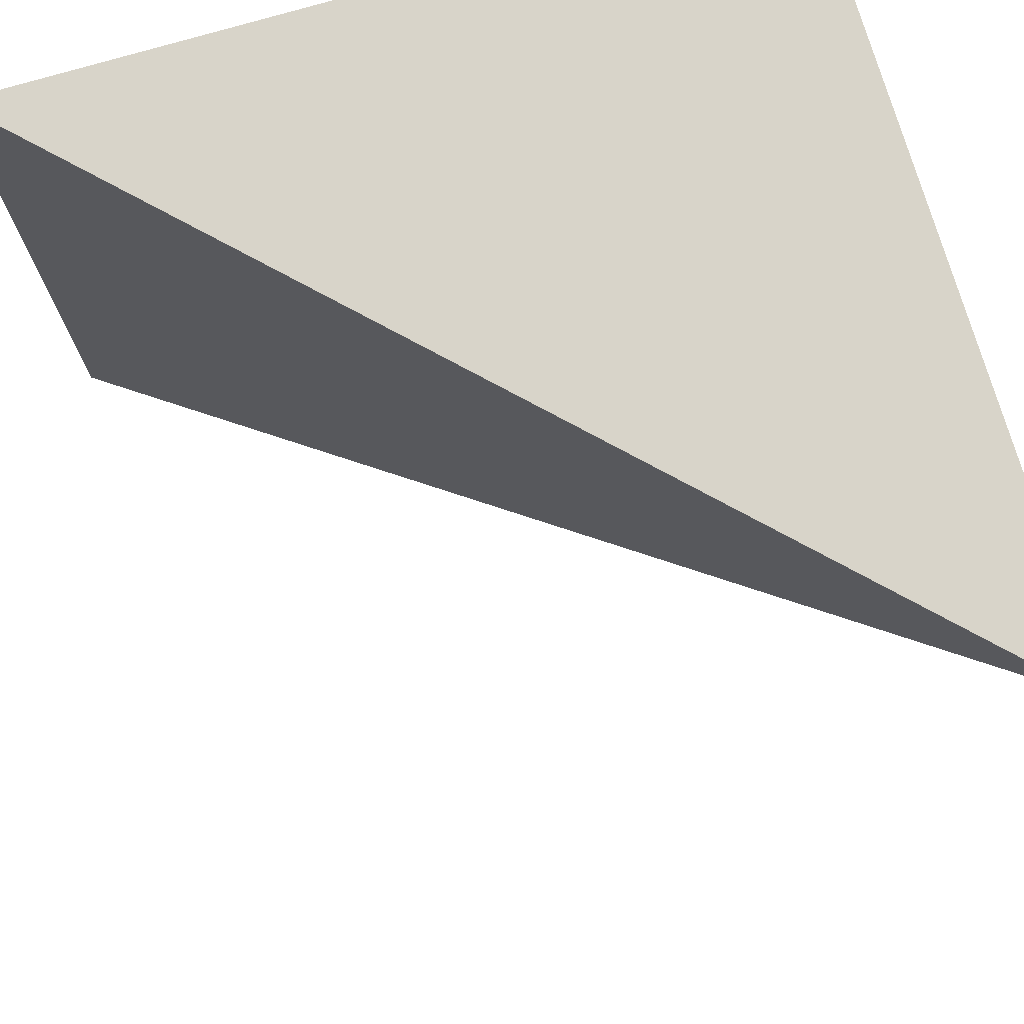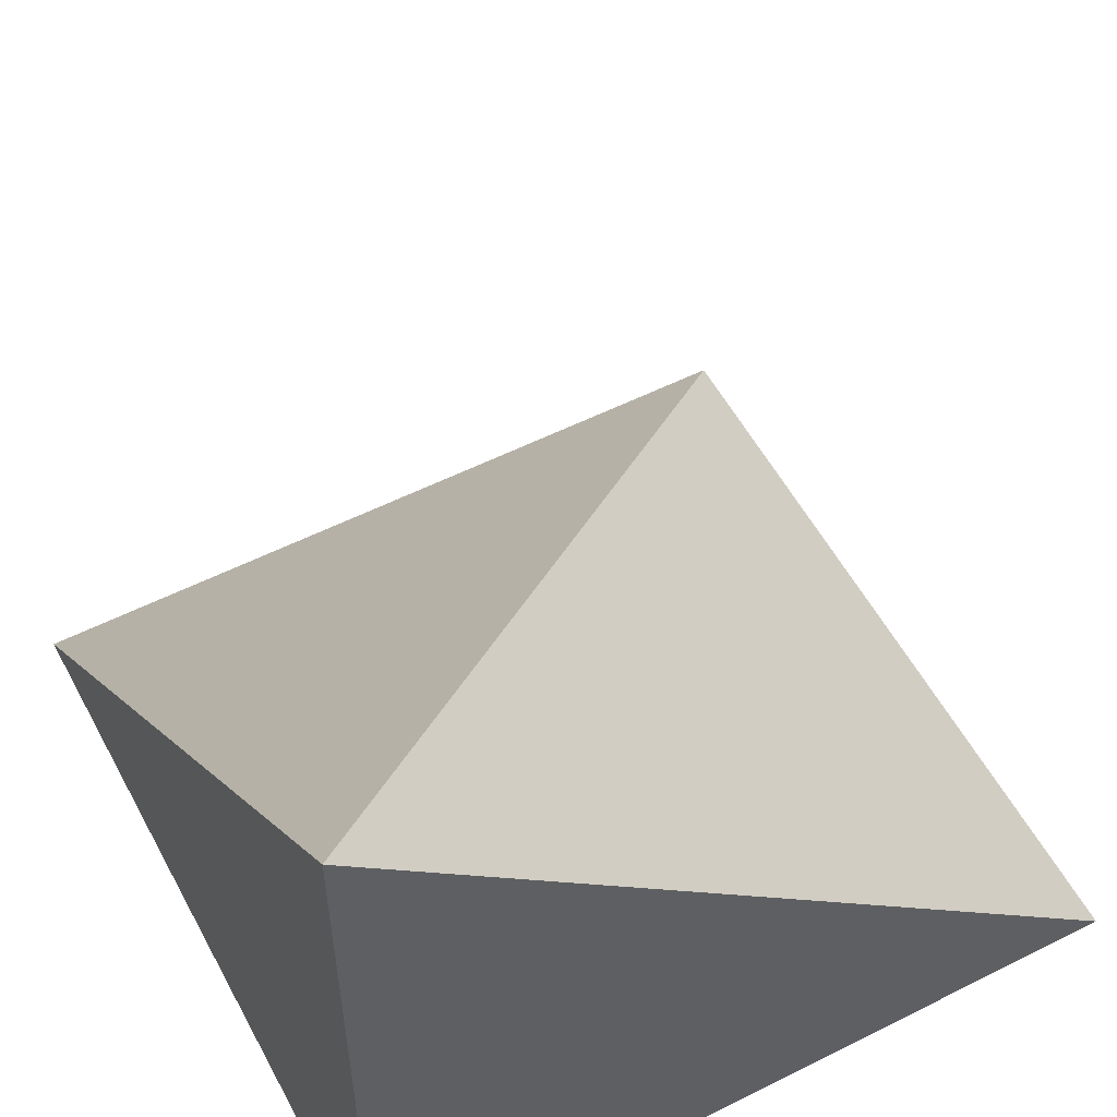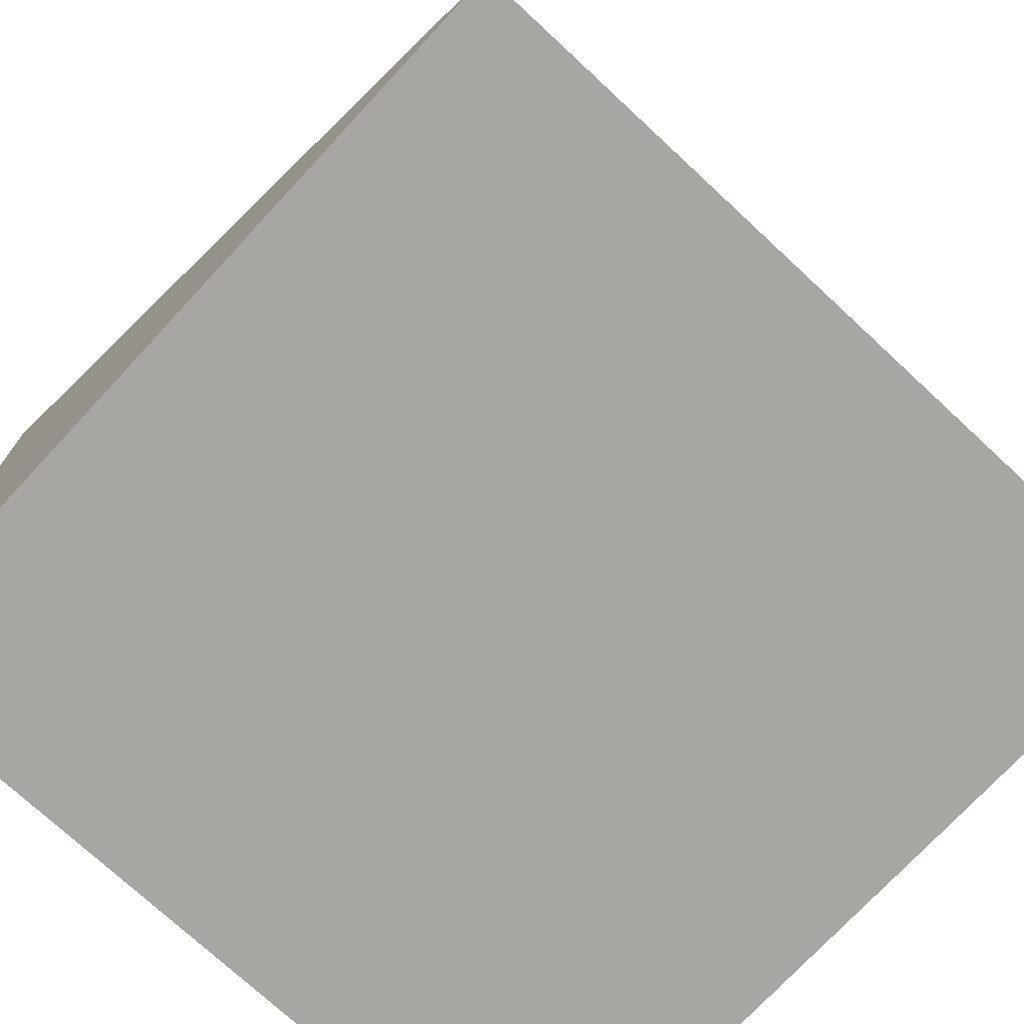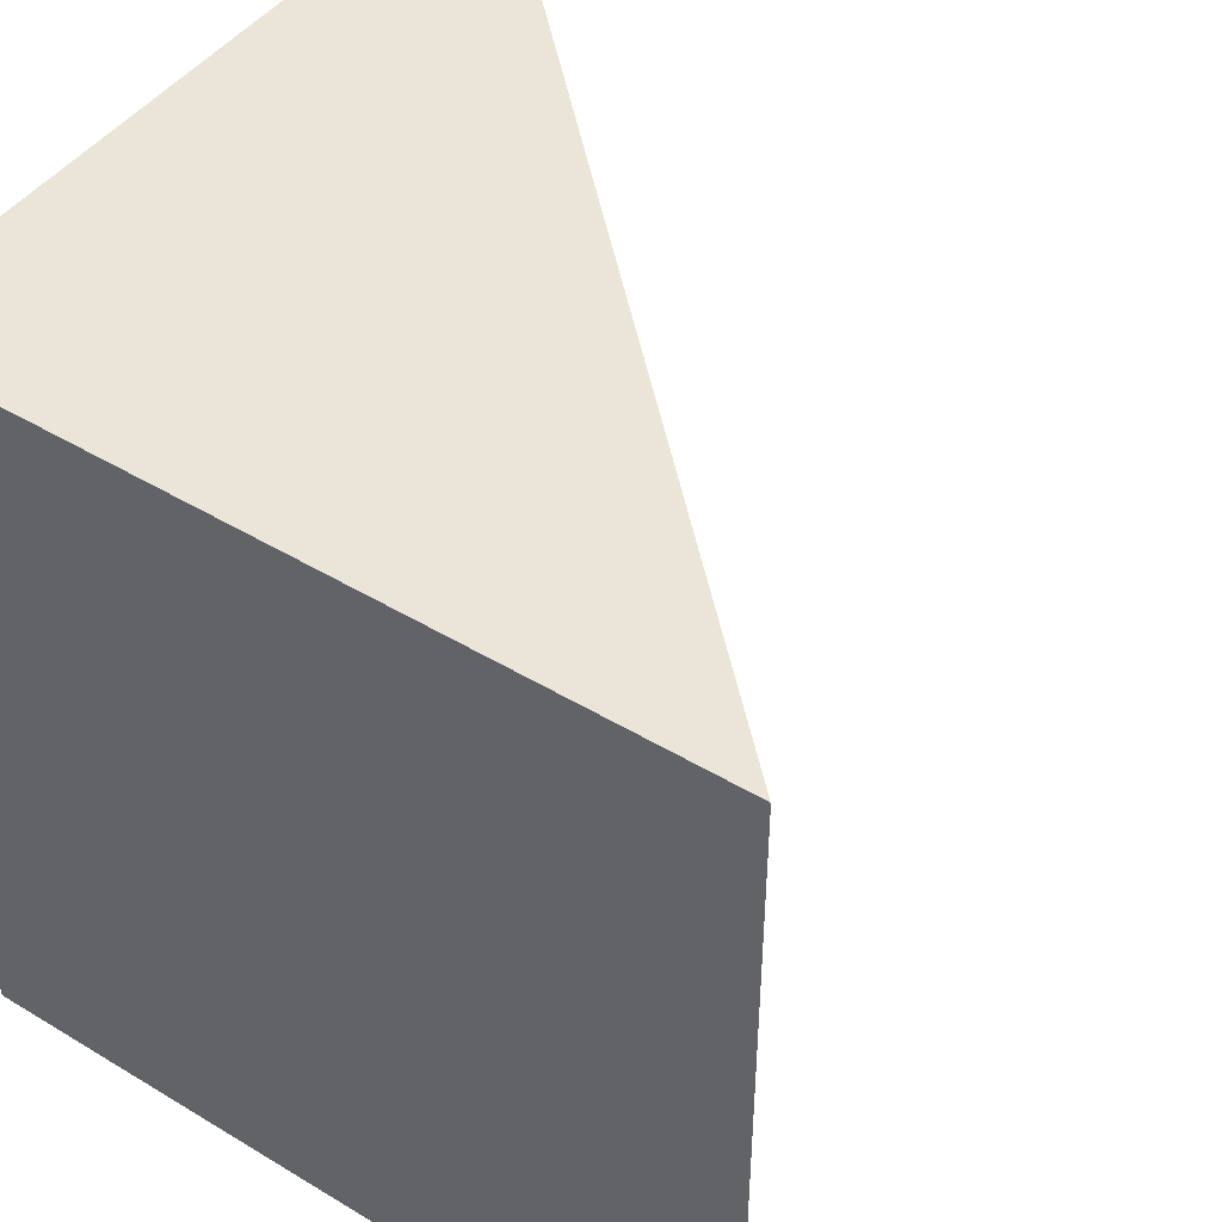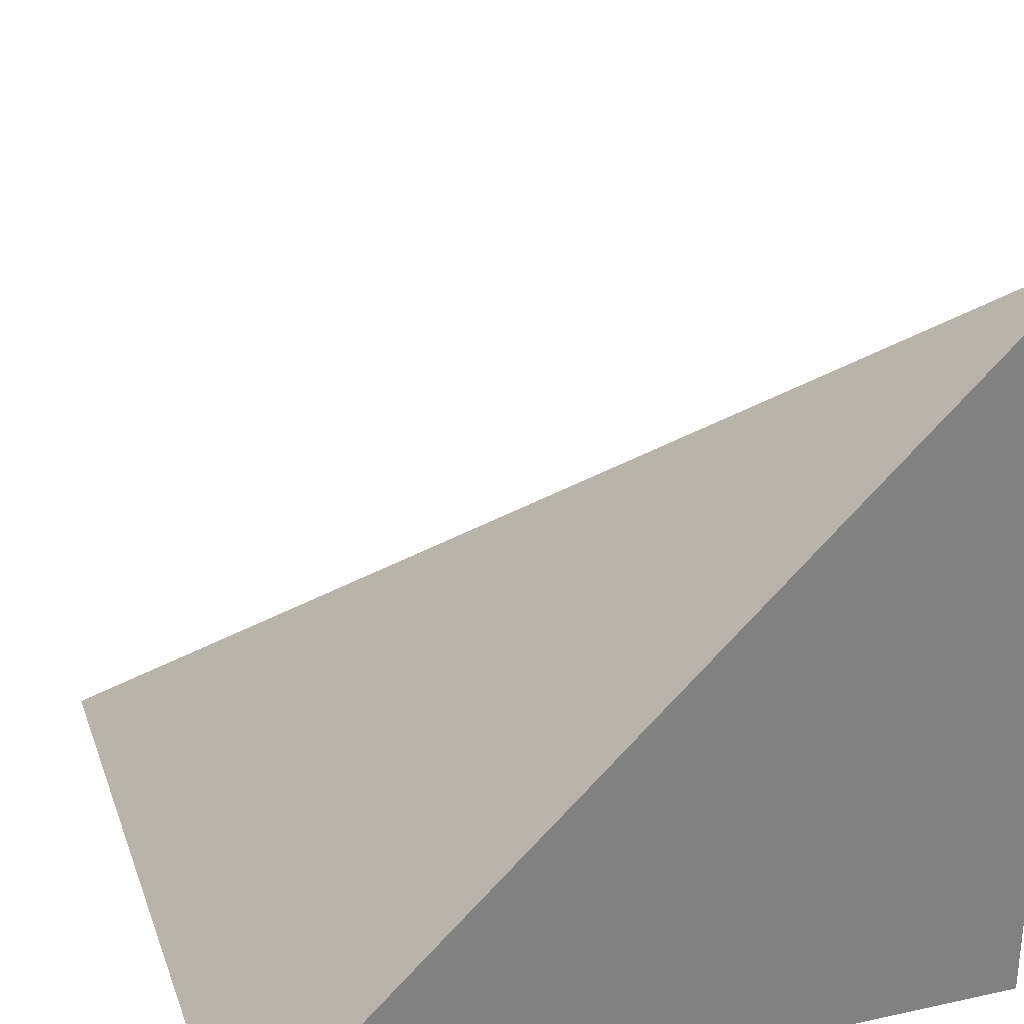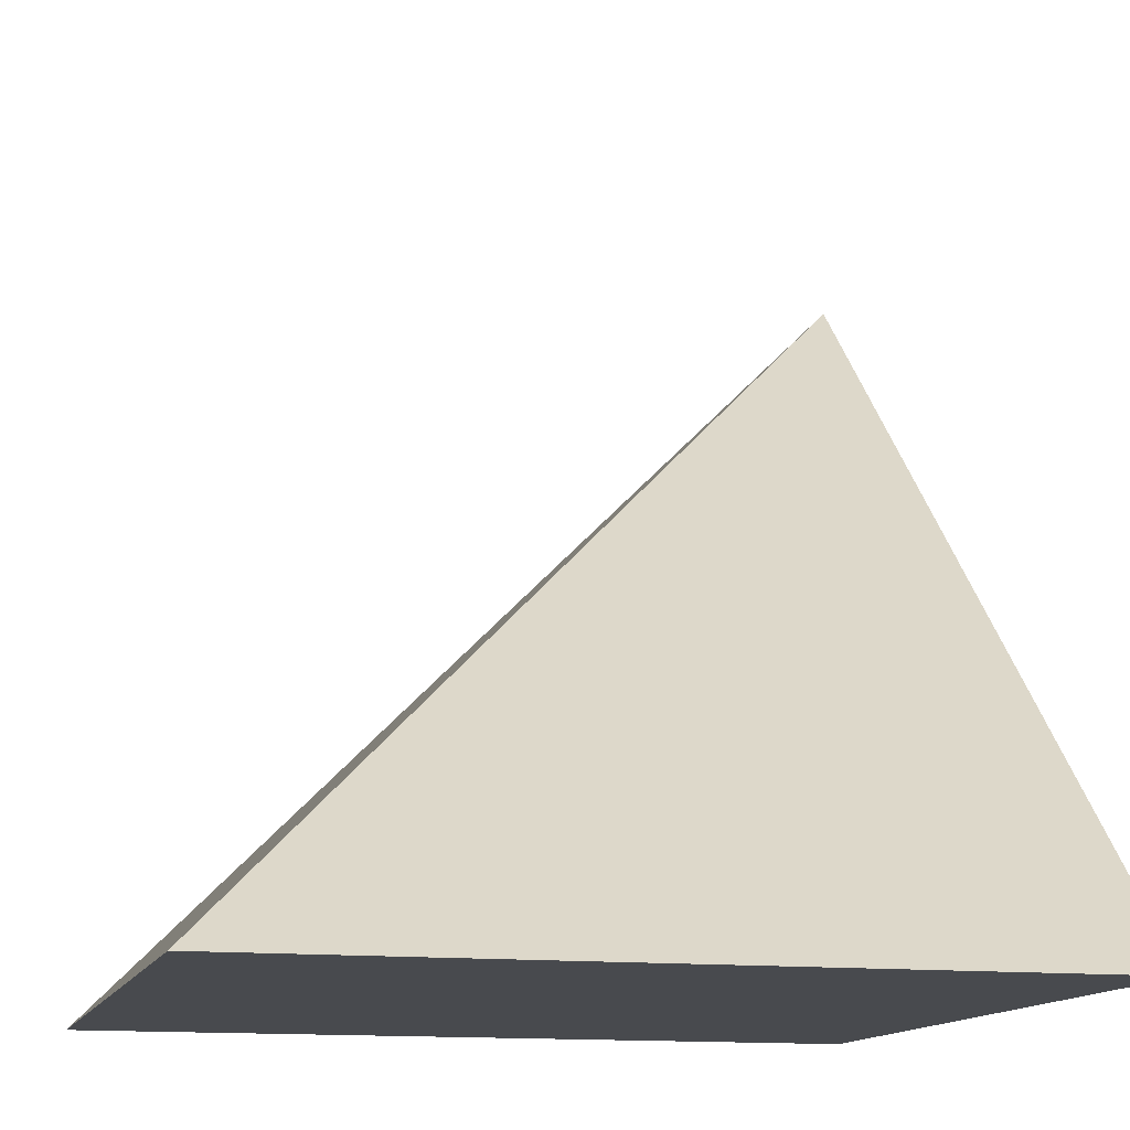
<metadata>
{"format":"obj","ext":"obj","renderer":"f3d","projection":"perspective","resolution":1024,"background":"white","views":[{"elev":75.1,"azim":163.6,"up":"+Z"},{"elev":55.2,"azim":-27.9,"up":"+Y"},{"elev":-74.0,"azim":47.1,"up":"+Y"},{"elev":45.9,"azim":34.7,"up":"+Z"},{"elev":29.5,"azim":-107.8,"up":"+Y"},{"elev":-13.2,"azim":165.4,"up":"+Y"}]}
</metadata>
<code>
o Cube_Cube.002
v -0.5 0.5 0.5
v -0.5 -0.5 -0.5
v -0.5 -0.5 0.5
v 0.5 -0.5 -0.5
v 0.5 -0.5 0.5
f 3 2 4 5
f 1 3 5
f 1 2 3
f 1 4 2
f 1 5 4

</code>
